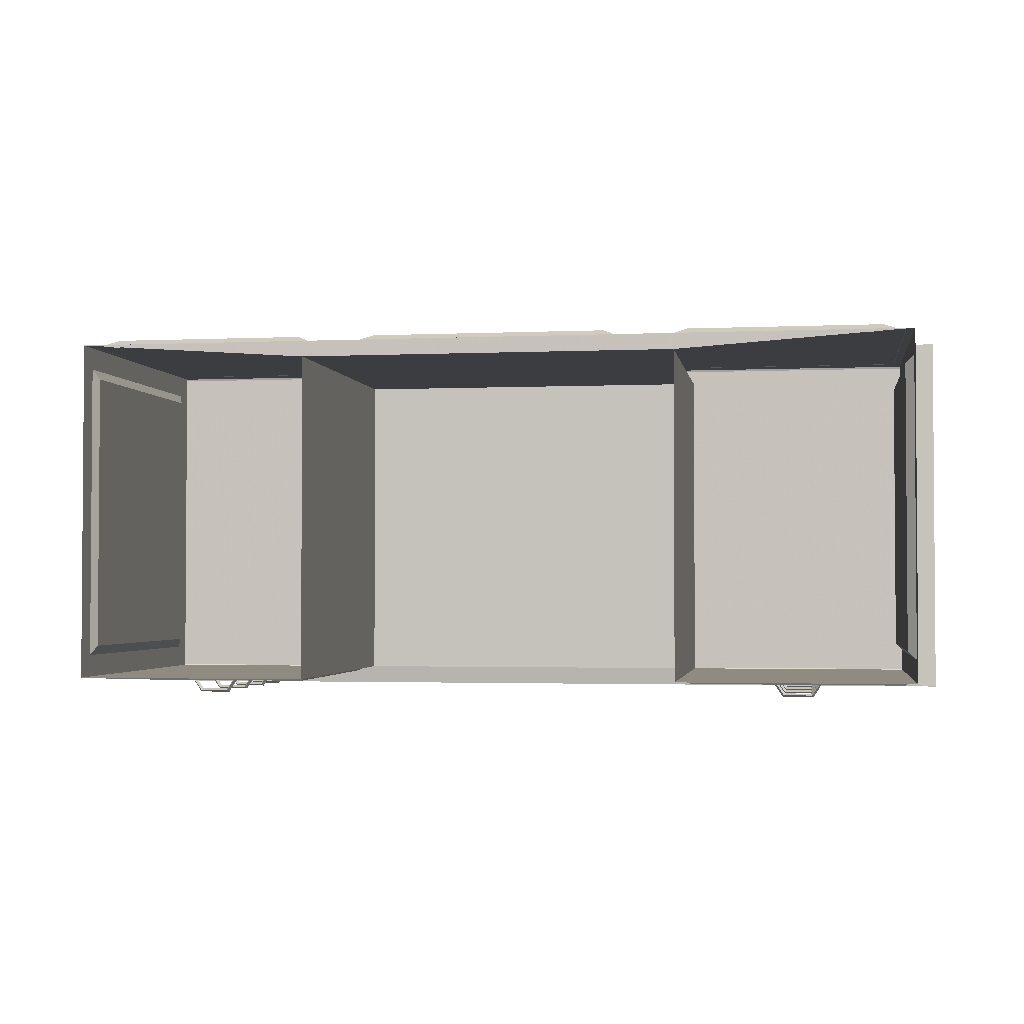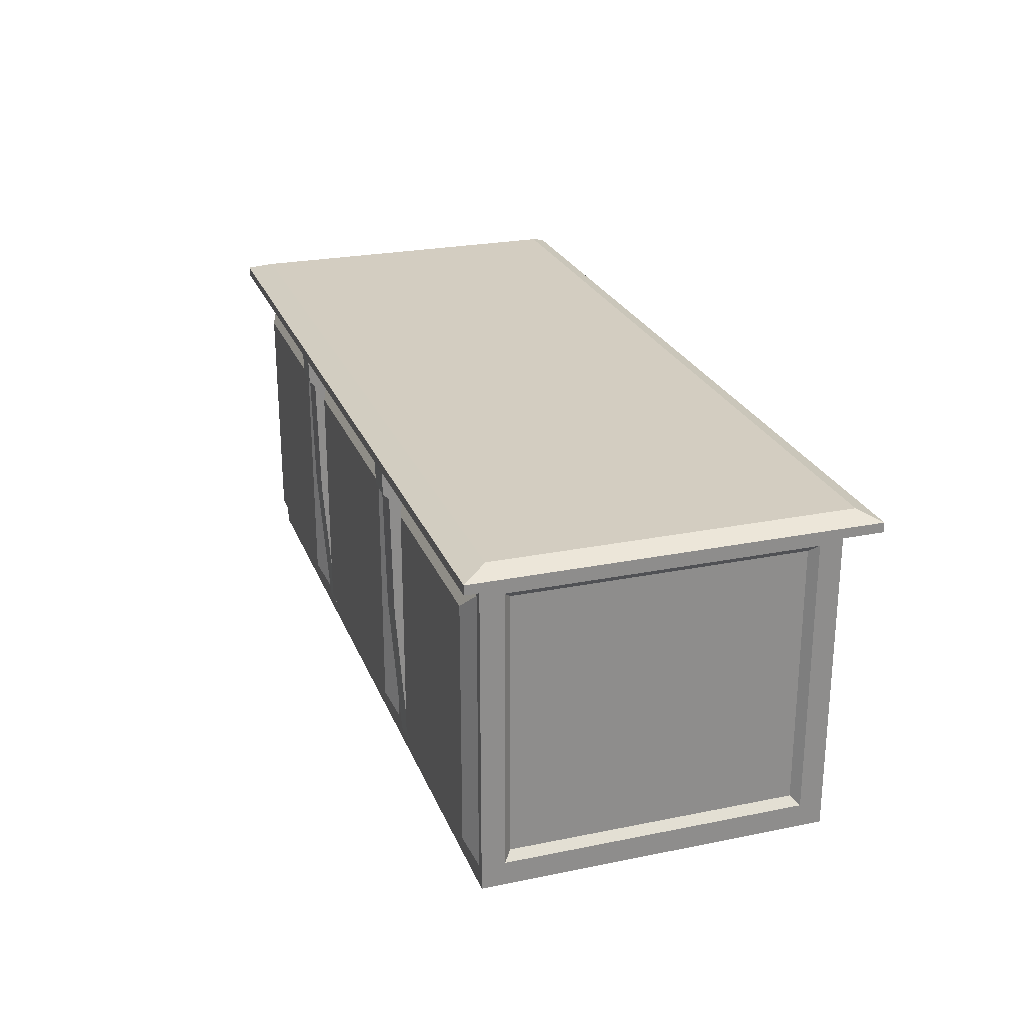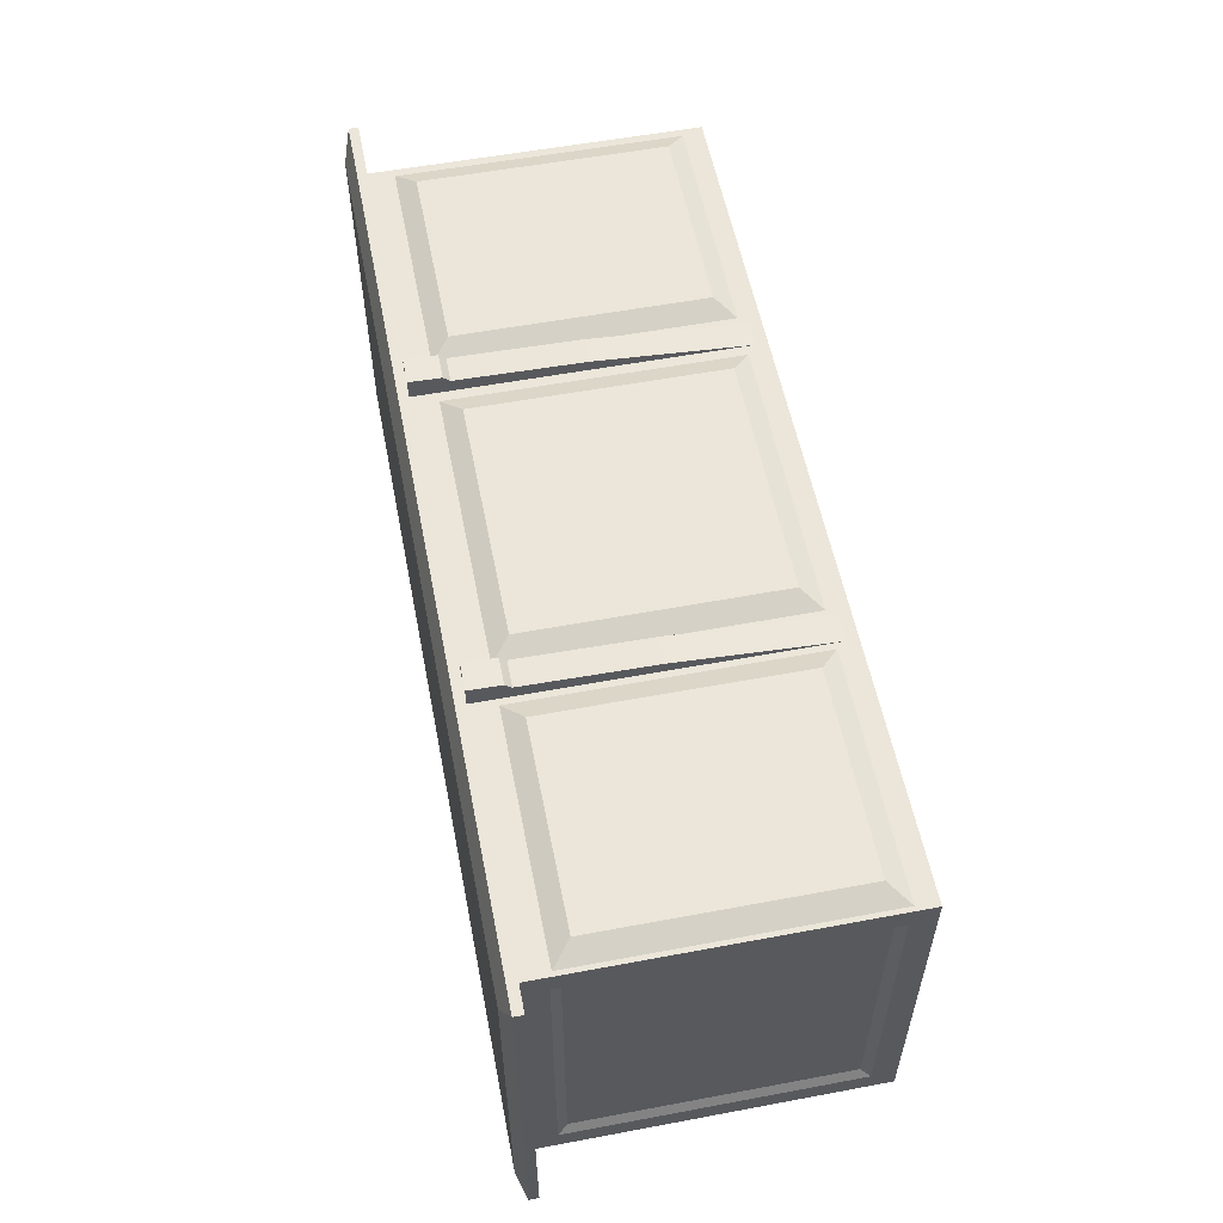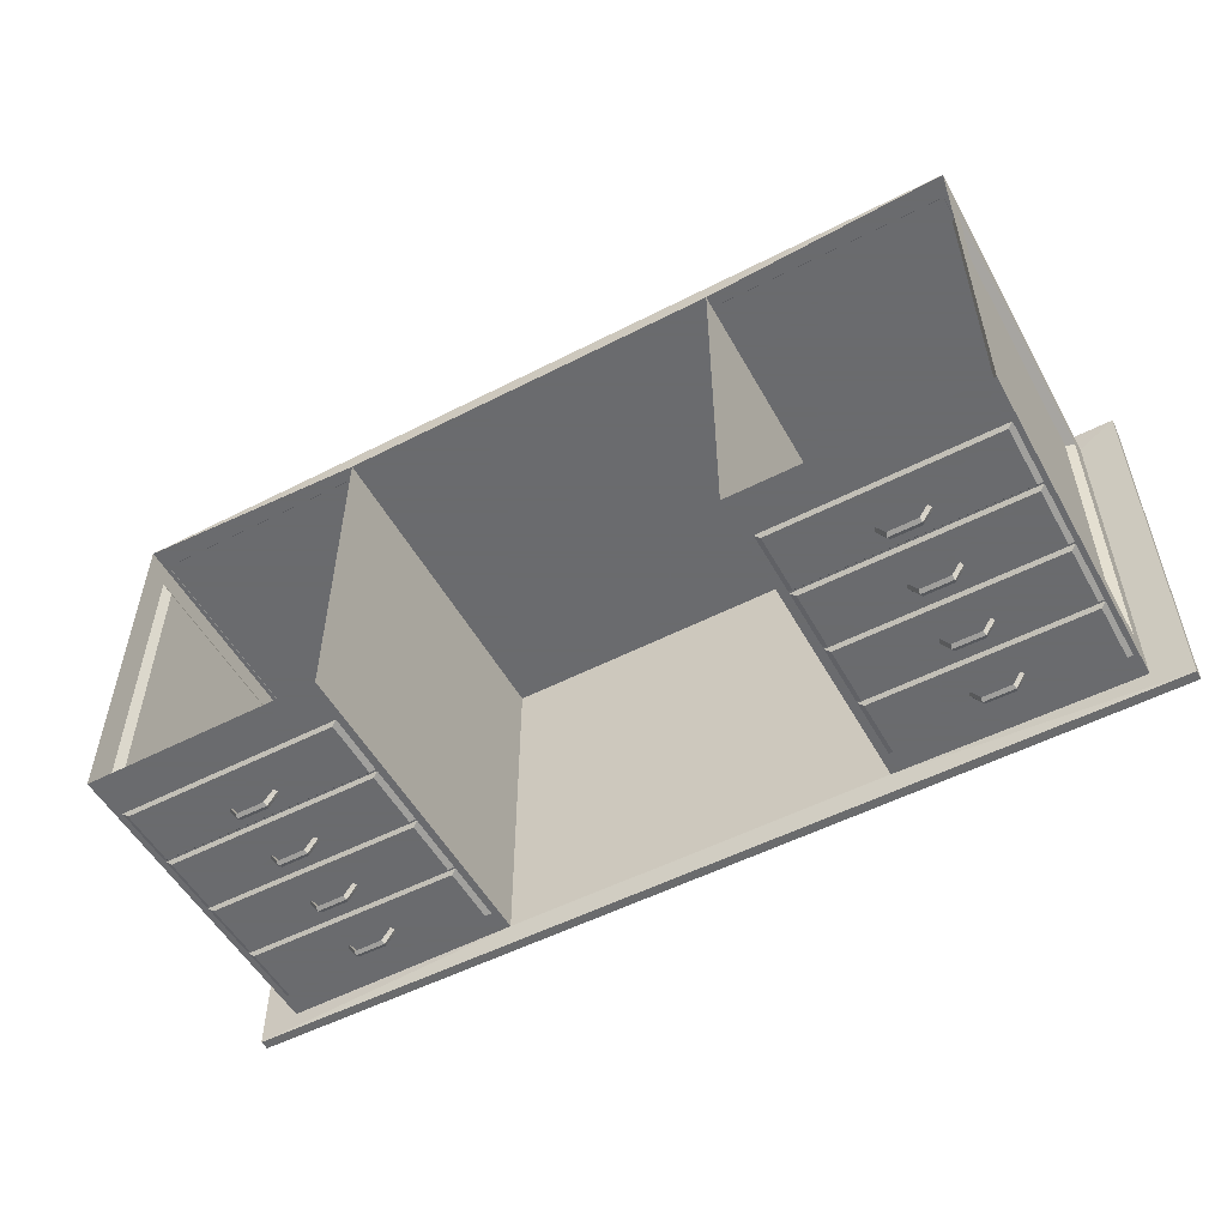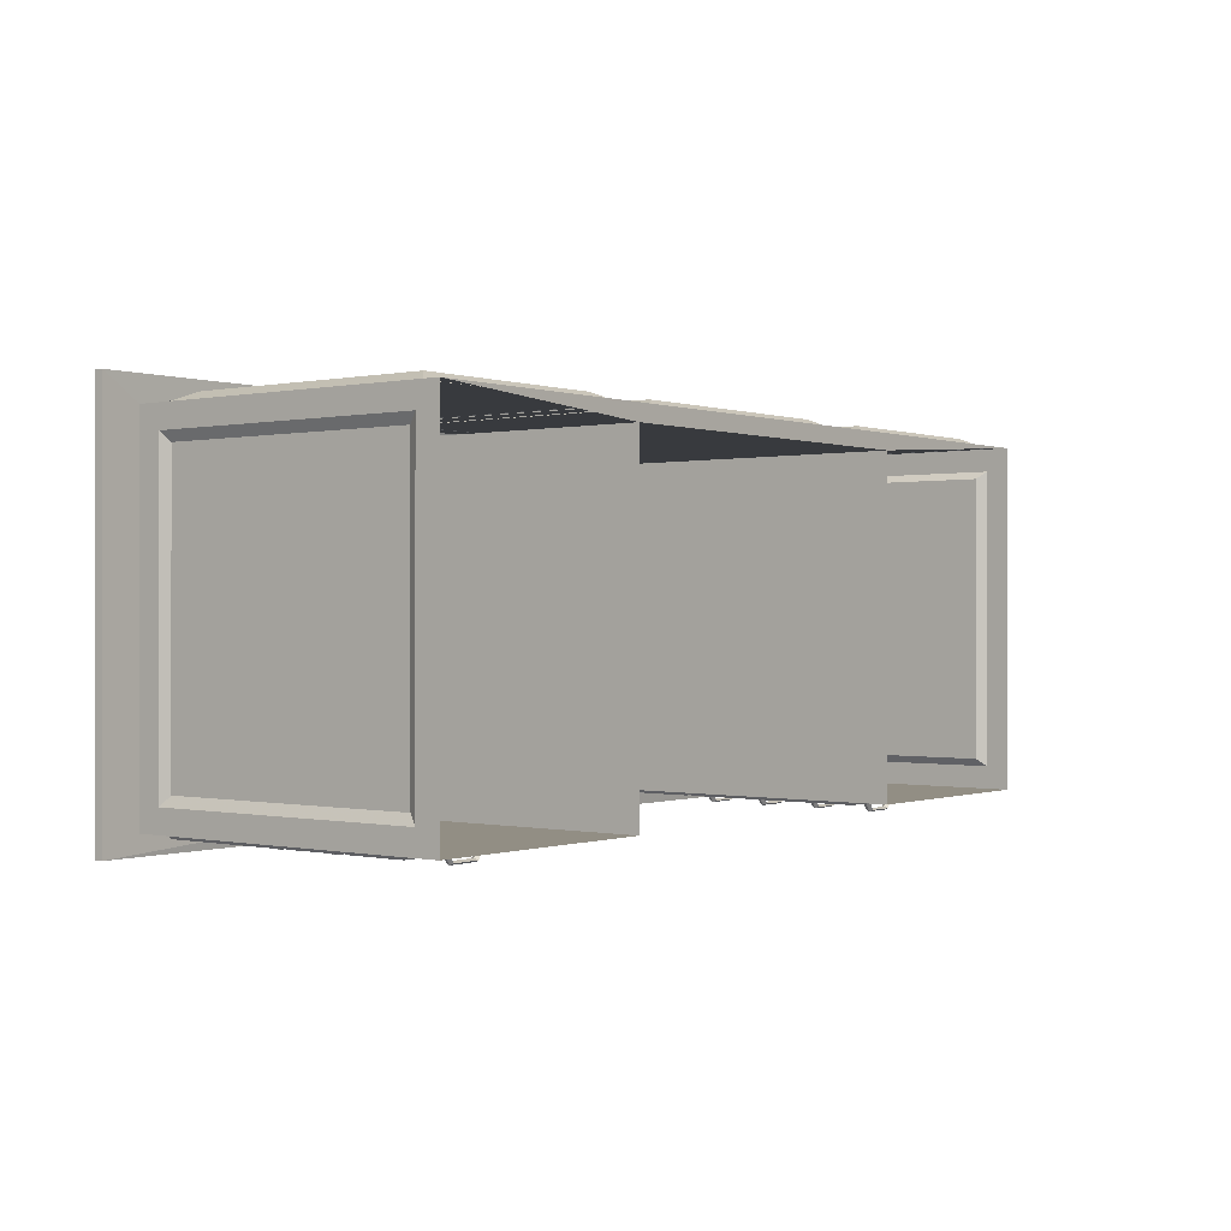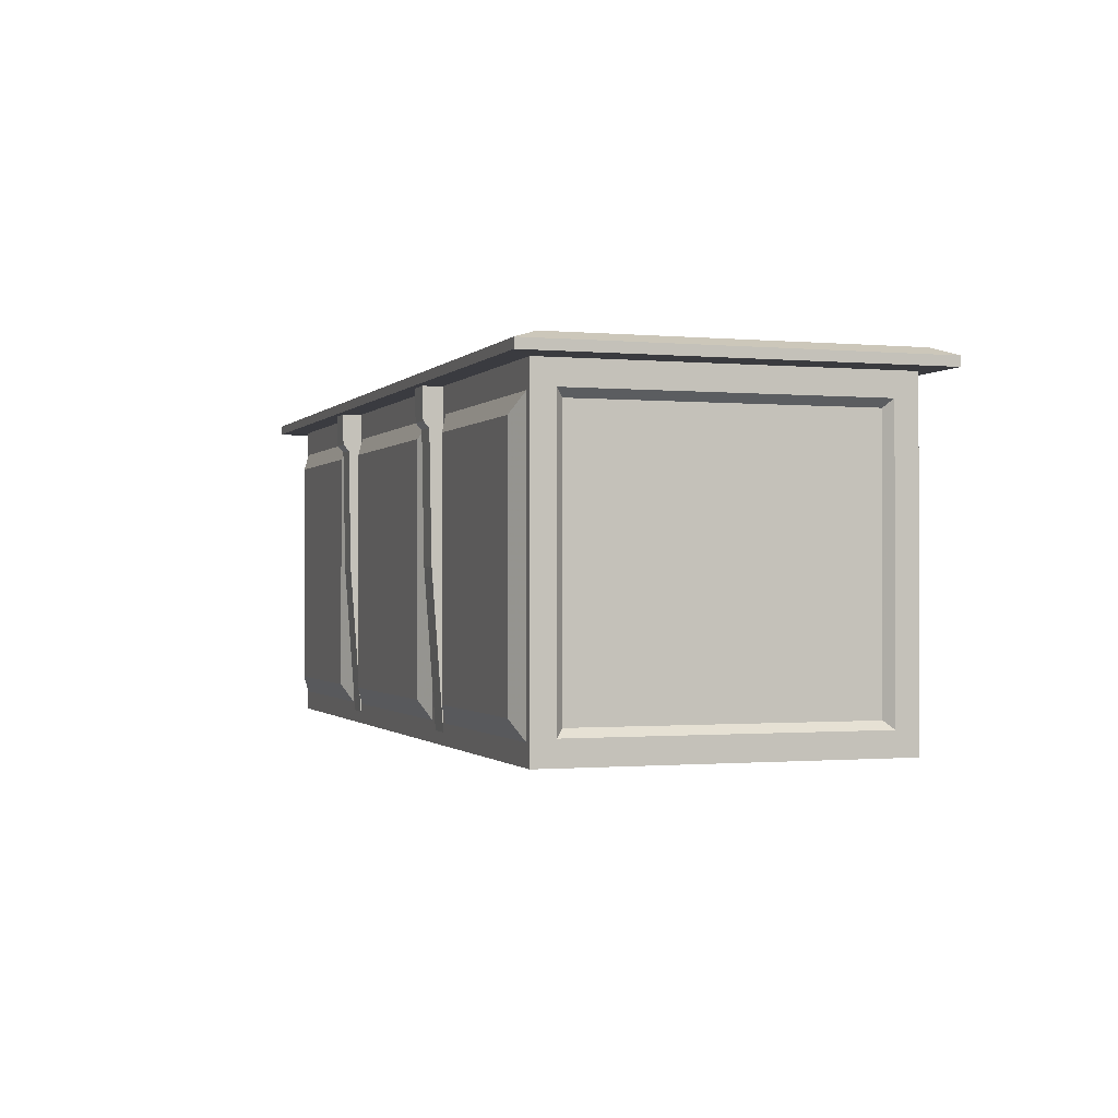
<metadata>
{"format":"obj","ext":"obj","renderer":"f3d","projection":"perspective","resolution":1024,"background":"white","views":[{"elev":-2.3,"azim":9.1,"up":"+Z"},{"elev":24.8,"azim":71.7,"up":"+Y"},{"elev":56.1,"azim":-101.1,"up":"+Z"},{"elev":-53.3,"azim":28.7,"up":"+Z"},{"elev":-0.1,"azim":-52.0,"up":"+Z"},{"elev":-0.8,"azim":71.1,"up":"+Y"}]}
</metadata>
<code>
v -133.9 0 -322.6
v 133.5 0 -322.6
v -59.94 0 -322.6
v -133.9 0 -213.7
v -139.4 108.4 -322.6
v 59.56 0 -322.6
v 139.1 108.4 -322.6
v 139.1 108.4 -213.7
v -139.4 108.4 -213.7
v -59.94 0 -218.8
v 59.56 0 -218.8
v 133.5 0 -213.7
v 59.56 101.9 -322.6
v -59.94 101.8 -218.8
v 59.56 101.8 -218.8
v 133.5 102.7 -322.6
v 133.5 102.7 -213.7
v -133.9 102.7 -213.7
v -133.9 102.7 -322.6
v -59.94 101.9 -322.6
v -59.94 96.5 -218.8
v 59.56 96.5 -218.8
v -145.6 105.9 -328.6
v 145.2 105.9 -328.6
v 145.2 105.9 -205.9
v -145.6 105.9 -205.9
v -145.6 102.9 -328.6
v -145.6 102.9 -205.9
v 145.2 102.9 -205.9
v 145.2 102.9 -328.6
v -133.9 95.29 -315.5
v -133.9 7.443 -315.5
v -133.9 7.443 -220.8
v -133.9 95.29 -220.8
v -132.4 92.38 -312.5
v -132.4 10.35 -312.5
v -132.4 10.35 -223.8
v -132.4 92.38 -223.8
v 133.5 7.443 -220.9
v 133.5 7.443 -315.4
v 133.5 95.29 -315.4
v 133.5 95.29 -220.9
v 130.9 9.865 -223.3
v 130.9 9.865 -313.1
v 130.9 92.87 -313.1
v 130.9 92.87 -223.3
v -132.6 6.325 -213.8
v -57.94 6.325 -213.8
v -132.6 94.59 -213.8
v -57.94 94.59 -213.8
v -126 12.2 -210.8
v -64.53 12.2 -210.8
v -126 88.71 -210.8
v -64.53 88.71 -210.8
v -45.92 6.325 -213.8
v 42.78 6.325 -213.8
v -45.92 94.59 -213.8
v 42.78 94.59 -213.8
v -39.33 12.2 -210.8
v 36.18 12.2 -210.8
v -39.33 88.71 -210.8
v 36.18 88.71 -210.8
v -56.08 1.178 -213.9
v -47.72 1.178 -213.9
v -47.72 102.6 -213.8
v -56.08 51.13 -210.2
v -47.72 51.13 -210.2
v -56.08 102.6 -207.4
v -47.72 102.6 -207.4
v -56.08 92.64 -207.7
v -47.72 92.64 -207.7
v -56.08 90.6 -209.5
v -47.72 90.6 -209.5
v -56.08 102.6 -213.8
v 45.8 1.178 -213.9
v 54.16 1.178 -213.9
v 54.16 102.6 -213.8
v 45.8 51.13 -210.2
v 54.16 51.13 -210.2
v 45.8 102.6 -207.4
v 54.16 102.6 -207.4
v 45.8 92.64 -207.7
v 54.16 92.64 -207.7
v 45.8 90.6 -209.5
v 54.16 90.6 -209.5
v 45.8 102.6 -213.8
v 56.39 6.325 -213.8
v 131.1 6.325 -213.8
v 56.39 94.59 -213.8
v 131.1 94.59 -213.8
v 62.98 12.2 -210.8
v 124.5 12.2 -210.8
v 62.98 88.71 -210.8
v 124.5 88.71 -210.8
v 132 74.94 -322.6
v 62.08 74.94 -322.6
v 132 94.9 -322.6
v 62.08 94.9 -322.6
v 130.4 75.78 -323.8
v 63.62 75.78 -323.8
v 130.4 94.07 -323.8
v 63.62 94.07 -323.8
v 132 54.44 -322.6
v 62.08 54.44 -322.6
v 132 74.4 -322.6
v 62.08 74.4 -322.6
v 130.4 55.27 -323.8
v 63.62 55.27 -323.8
v 130.4 73.56 -323.8
v 63.62 73.56 -323.8
v 132 33.93 -322.6
v 62.08 33.93 -322.6
v 132 53.89 -322.6
v 62.08 53.89 -322.6
v 130.4 34.77 -323.8
v 63.62 34.77 -323.8
v 130.4 53.06 -323.8
v 63.62 53.06 -323.8
v 132 13.42 -322.6
v 62.08 13.42 -322.6
v 132 33.38 -322.6
v 62.08 33.38 -322.6
v 130.4 14.26 -323.8
v 63.62 14.26 -323.8
v 130.4 32.55 -323.8
v 63.62 32.55 -323.8
v -62.13 74.94 -322.6
v -132 74.94 -322.6
v -62.13 94.9 -322.6
v -132 94.9 -322.6
v -63.67 75.78 -323.8
v -130.5 75.78 -323.8
v -63.67 94.07 -323.8
v -130.5 94.07 -323.8
v -62.13 54.44 -322.6
v -132 54.44 -322.6
v -62.13 74.4 -322.6
v -132 74.4 -322.6
v -63.67 55.27 -323.8
v -130.5 55.27 -323.8
v -63.67 73.56 -323.8
v -130.5 73.56 -323.8
v -62.13 33.93 -322.6
v -132 33.93 -322.6
v -62.13 53.89 -322.6
v -132 53.89 -322.6
v -63.67 34.77 -323.8
v -130.5 34.77 -323.8
v -63.67 53.06 -323.8
v -130.5 53.06 -323.8
v -62.13 13.42 -322.6
v -132 13.42 -322.6
v -62.13 33.38 -322.6
v -132 33.38 -322.6
v -63.67 14.26 -323.8
v -130.5 14.26 -323.8
v -63.67 32.55 -323.8
v -130.5 32.55 -323.8
v -104.8 26.25 -323.6
v -104.2 27.51 -323.6
v -103.5 26.25 -323.6
v -104.2 24.99 -323.6
v -101.8 26.25 -328.3
v -101.4 27.51 -327.7
v -101 26.25 -327.2
v -101.4 24.99 -327.7
v -92.03 26.25 -328.3
v -92.42 27.51 -327.7
v -92.81 26.25 -327.2
v -92.42 24.99 -327.7
v -89.02 26.25 -323.6
v -89.65 27.51 -323.6
v -90.28 26.25 -323.6
v -89.65 24.99 -323.6
v -104.8 46.19 -323.6
v -104.2 47.45 -323.6
v -103.5 46.19 -323.6
v -104.2 44.93 -323.6
v -101.8 46.19 -328.3
v -101.4 47.45 -327.7
v -101 46.19 -327.2
v -101.4 44.93 -327.7
v -92.03 46.19 -328.3
v -92.42 47.45 -327.7
v -92.81 46.19 -327.2
v -92.42 44.93 -327.7
v -89.02 46.19 -323.6
v -89.65 47.45 -323.6
v -90.28 46.19 -323.6
v -89.65 44.93 -323.6
v -104.8 66.13 -323.6
v -104.2 67.39 -323.6
v -103.5 66.13 -323.6
v -104.2 64.87 -323.6
v -101.8 66.13 -328.3
v -101.4 67.39 -327.7
v -101 66.13 -327.2
v -101.4 64.87 -327.7
v -92.03 66.13 -328.3
v -92.42 67.39 -327.7
v -92.81 66.13 -327.2
v -92.42 64.87 -327.7
v -89.02 66.13 -323.6
v -89.65 67.39 -323.6
v -90.28 66.13 -323.6
v -89.65 64.87 -323.6
v -104.8 86.07 -323.6
v -104.2 87.32 -323.6
v -103.5 86.07 -323.6
v -104.2 84.81 -323.6
v -101.8 86.07 -328.3
v -101.4 87.32 -327.7
v -101 86.07 -327.2
v -101.4 84.81 -327.7
v -92.03 86.07 -328.3
v -92.42 87.32 -327.7
v -92.81 86.07 -327.2
v -92.42 84.81 -327.7
v -89.02 86.07 -323.6
v -89.65 87.32 -323.6
v -90.28 86.07 -323.6
v -89.65 84.81 -323.6
v 89.31 86.07 -323.6
v 89.94 87.32 -323.6
v 90.57 86.07 -323.6
v 89.94 84.81 -323.6
v 92.32 86.07 -328.3
v 92.71 87.32 -327.7
v 93.1 86.07 -327.2
v 92.71 84.81 -327.7
v 102.1 86.07 -328.3
v 101.7 87.32 -327.7
v 101.3 86.07 -327.2
v 101.7 84.81 -327.7
v 105.1 86.07 -323.6
v 104.5 87.32 -323.6
v 103.8 86.07 -323.6
v 104.5 84.81 -323.6
v 89.31 66.13 -323.6
v 89.94 67.39 -323.6
v 90.57 66.13 -323.6
v 89.94 64.87 -323.6
v 92.32 66.13 -328.3
v 92.71 67.39 -327.7
v 93.1 66.13 -327.2
v 92.71 64.87 -327.7
v 102.1 66.13 -328.3
v 101.7 67.39 -327.7
v 101.3 66.13 -327.2
v 101.7 64.87 -327.7
v 105.1 66.13 -323.6
v 104.5 67.39 -323.6
v 103.8 66.13 -323.6
v 104.5 64.87 -323.6
v 89.31 46.19 -323.6
v 89.94 47.45 -323.6
v 90.57 46.19 -323.6
v 89.94 44.93 -323.6
v 92.32 46.19 -328.3
v 92.71 47.45 -327.7
v 93.1 46.19 -327.2
v 92.71 44.93 -327.7
v 102.1 46.19 -328.3
v 101.7 47.45 -327.7
v 101.3 46.19 -327.2
v 101.7 44.93 -327.7
v 105.1 46.19 -323.6
v 104.5 47.45 -323.6
v 103.8 46.19 -323.6
v 104.5 44.93 -323.6
v 89.31 26.25 -323.6
v 89.94 27.51 -323.6
v 90.57 26.25 -323.6
v 89.94 24.99 -323.6
v 92.32 26.25 -328.3
v 92.71 27.51 -327.7
v 93.1 26.25 -327.2
v 92.71 24.99 -327.7
v 102.1 26.25 -328.3
v 101.7 27.51 -327.7
v 101.3 26.25 -327.2
v 101.7 24.99 -327.7
v 105.1 26.25 -323.6
v 104.5 27.51 -323.6
v 103.8 26.25 -323.6
v 104.5 24.99 -323.6
g stol
f 2 6 13 16
f 37 38 35 36
f 1 19 20 3
f 12 17 18 4
f 23 24 30 27
f 44 45 46 43
f 12 4 10 11
f 7 5 9 8
f 3 20 21 10
f 11 22 13 6
f 10 21 22 11
f 13 15 14 20
f 26 23 27 28
f 25 26 28 29
f 24 25 29 30
f 20 14 21
f 22 15 13
f 14 15 22 21
f 5 7 24 23
f 7 8 25 24
f 8 9 26 25
f 9 5 23 26
f 13 20 27 30
f 20 19 27
f 19 18 28 27
f 18 17 29 28
f 17 16 30 29
f 16 13 30
f 19 1 32 31
f 1 4 33 32
f 4 18 34 33
f 18 19 31 34
f 31 32 36 35
f 32 33 37 36
f 33 34 38 37
f 34 31 35 38
f 12 2 40 39
f 2 16 41 40
f 16 17 42 41
f 17 12 39 42
f 39 40 44 43
f 40 41 45 44
f 41 42 46 45
f 42 39 43 46
f 51 52 54 53
f 47 48 52 51
f 48 50 54 52
f 50 49 53 54
f 49 47 51 53
f 59 60 62 61
f 55 56 60 59
f 56 58 62 60
f 58 57 61 62
f 57 55 59 61
f 67 73 72 66
f 63 64 67 66
f 65 73 67 64
f 74 70 68
f 69 68 70 71
f 65 69 71
f 74 72 70
f 71 70 72 73
f 65 71 73
f 74 63 66 72
f 79 85 84 78
f 75 76 79 78
f 77 85 79 76
f 86 82 80
f 81 80 82 83
f 77 81 83
f 86 84 82
f 83 82 84 85
f 77 83 85
f 86 75 78 84
f 91 92 94 93
f 87 88 92 91
f 88 90 94 92
f 90 89 93 94
f 89 87 91 93
f 99 100 102 101
f 95 96 100 99
f 96 98 102 100
f 98 97 101 102
f 97 95 99 101
f 107 108 110 109
f 103 104 108 107
f 104 106 110 108
f 106 105 109 110
f 105 103 107 109
f 115 116 118 117
f 111 112 116 115
f 112 114 118 116
f 114 113 117 118
f 113 111 115 117
f 123 124 126 125
f 119 120 124 123
f 120 122 126 124
f 122 121 125 126
f 121 119 123 125
f 131 132 134 133
f 127 128 132 131
f 128 130 134 132
f 130 129 133 134
f 129 127 131 133
f 139 140 142 141
f 135 136 140 139
f 136 138 142 140
f 138 137 141 142
f 137 135 139 141
f 147 148 150 149
f 143 144 148 147
f 144 146 150 148
f 146 145 149 150
f 145 143 147 149
f 155 156 158 157
f 151 152 156 155
f 152 154 158 156
f 154 153 157 158
f 153 151 155 157
f 159 160 164 163
f 160 161 165 164
f 161 162 166 165
f 162 159 163 166
f 163 164 168 167
f 164 165 169 168
f 165 166 170 169
f 166 163 167 170
f 167 168 172 171
f 168 169 173 172
f 169 170 174 173
f 170 167 171 174
f 175 176 180 179
f 176 177 181 180
f 177 178 182 181
f 178 175 179 182
f 179 180 184 183
f 180 181 185 184
f 181 182 186 185
f 182 179 183 186
f 183 184 188 187
f 184 185 189 188
f 185 186 190 189
f 186 183 187 190
f 191 192 196 195
f 192 193 197 196
f 193 194 198 197
f 194 191 195 198
f 195 196 200 199
f 196 197 201 200
f 197 198 202 201
f 198 195 199 202
f 199 200 204 203
f 200 201 205 204
f 201 202 206 205
f 202 199 203 206
f 207 208 212 211
f 208 209 213 212
f 209 210 214 213
f 210 207 211 214
f 211 212 216 215
f 212 213 217 216
f 213 214 218 217
f 214 211 215 218
f 215 216 220 219
f 216 217 221 220
f 217 218 222 221
f 218 215 219 222
f 223 224 228 227
f 224 225 229 228
f 225 226 230 229
f 226 223 227 230
f 227 228 232 231
f 228 229 233 232
f 229 230 234 233
f 230 227 231 234
f 231 232 236 235
f 232 233 237 236
f 233 234 238 237
f 234 231 235 238
f 239 240 244 243
f 240 241 245 244
f 241 242 246 245
f 242 239 243 246
f 243 244 248 247
f 244 245 249 248
f 245 246 250 249
f 246 243 247 250
f 247 248 252 251
f 248 249 253 252
f 249 250 254 253
f 250 247 251 254
f 255 256 260 259
f 256 257 261 260
f 257 258 262 261
f 258 255 259 262
f 259 260 264 263
f 260 261 265 264
f 261 262 266 265
f 262 259 263 266
f 263 264 268 267
f 264 265 269 268
f 265 266 270 269
f 266 263 267 270
f 271 272 276 275
f 272 273 277 276
f 273 274 278 277
f 274 271 275 278
f 275 276 280 279
f 276 277 281 280
f 277 278 282 281
f 278 275 279 282
f 279 280 284 283
f 280 281 285 284
f 281 282 286 285
f 282 279 283 286

</code>
